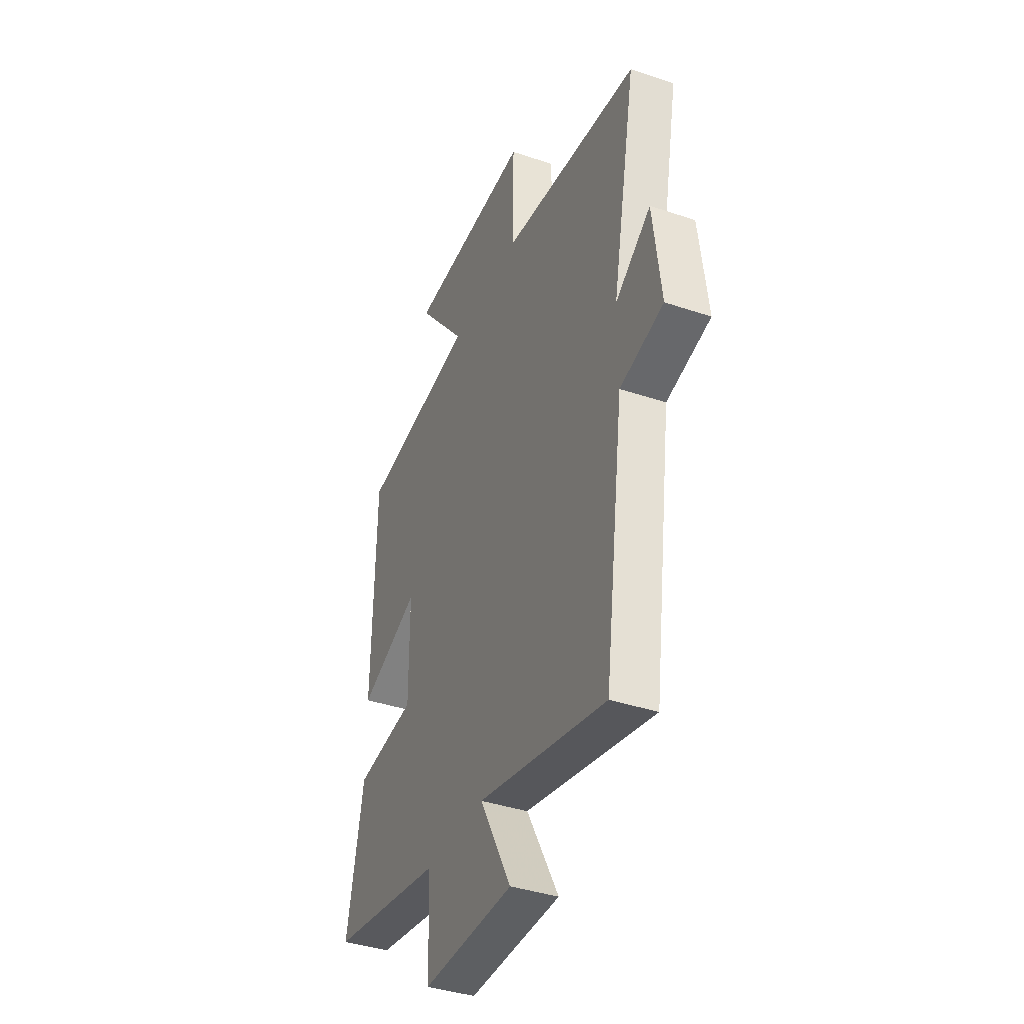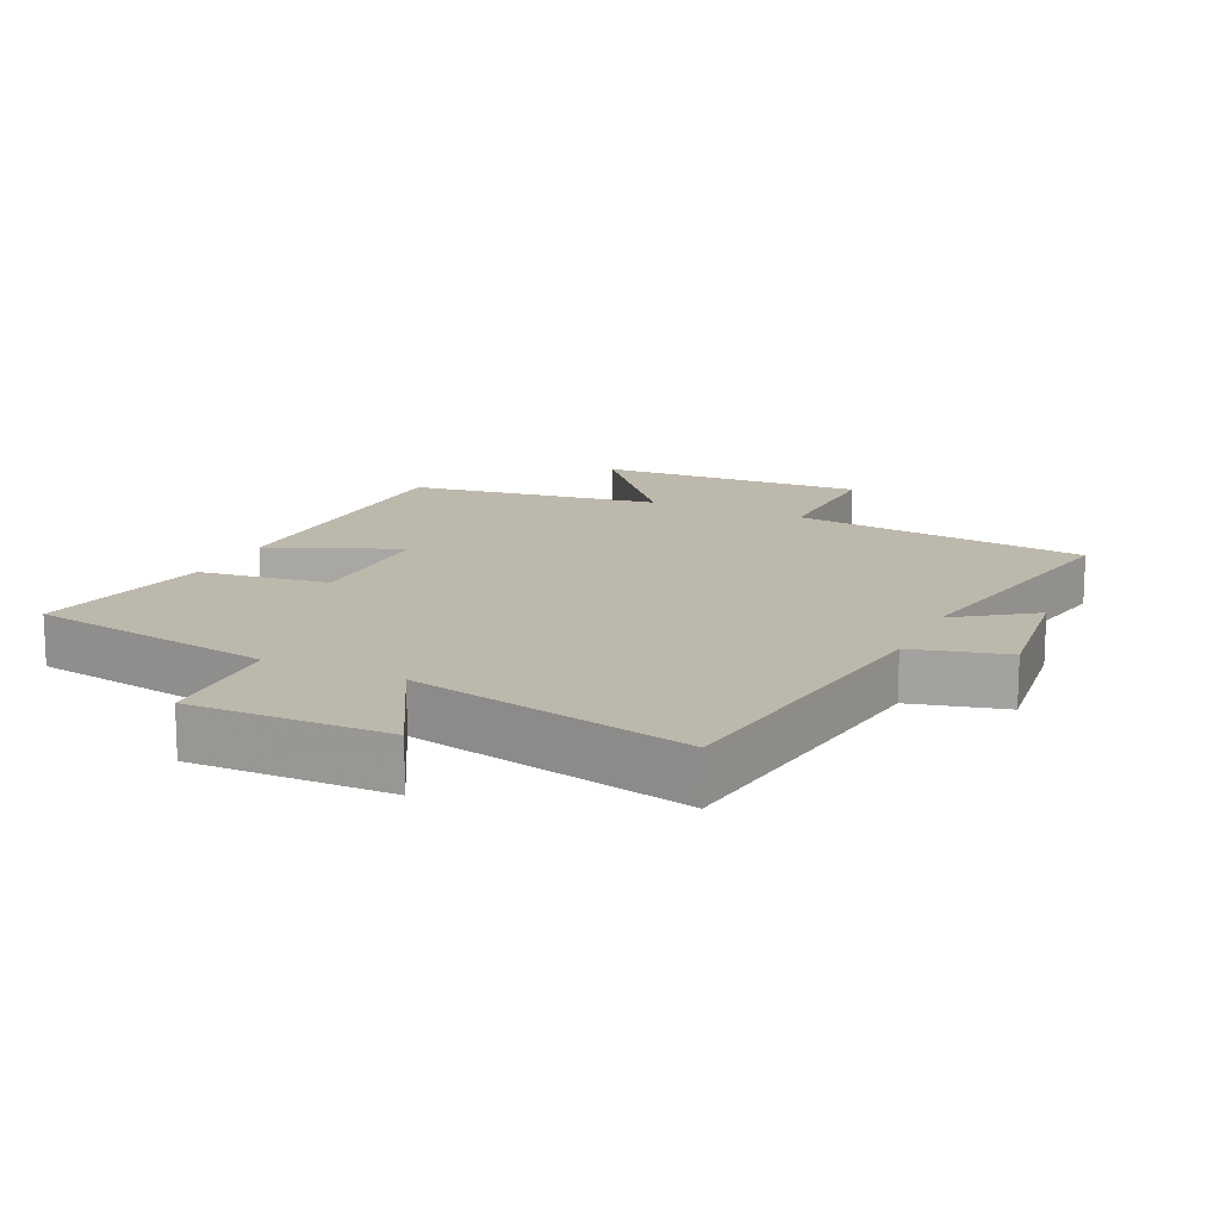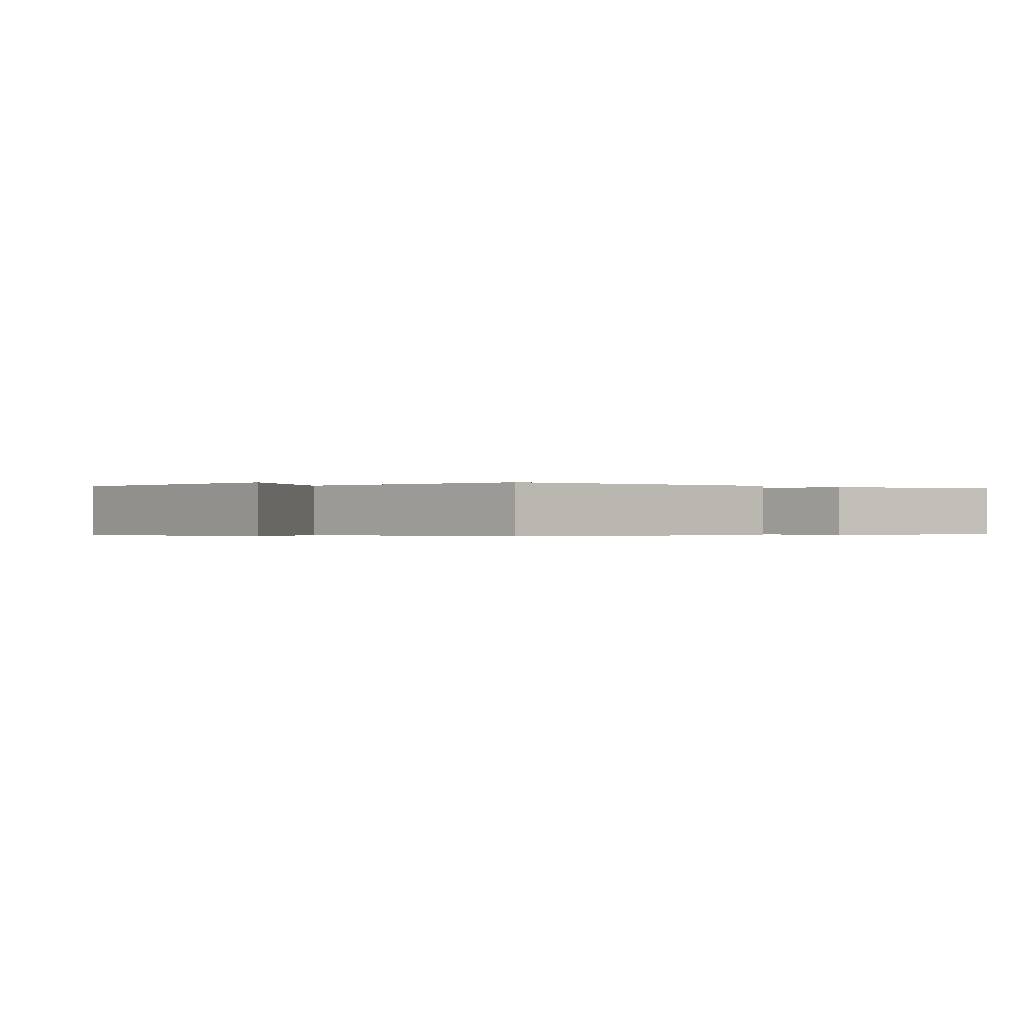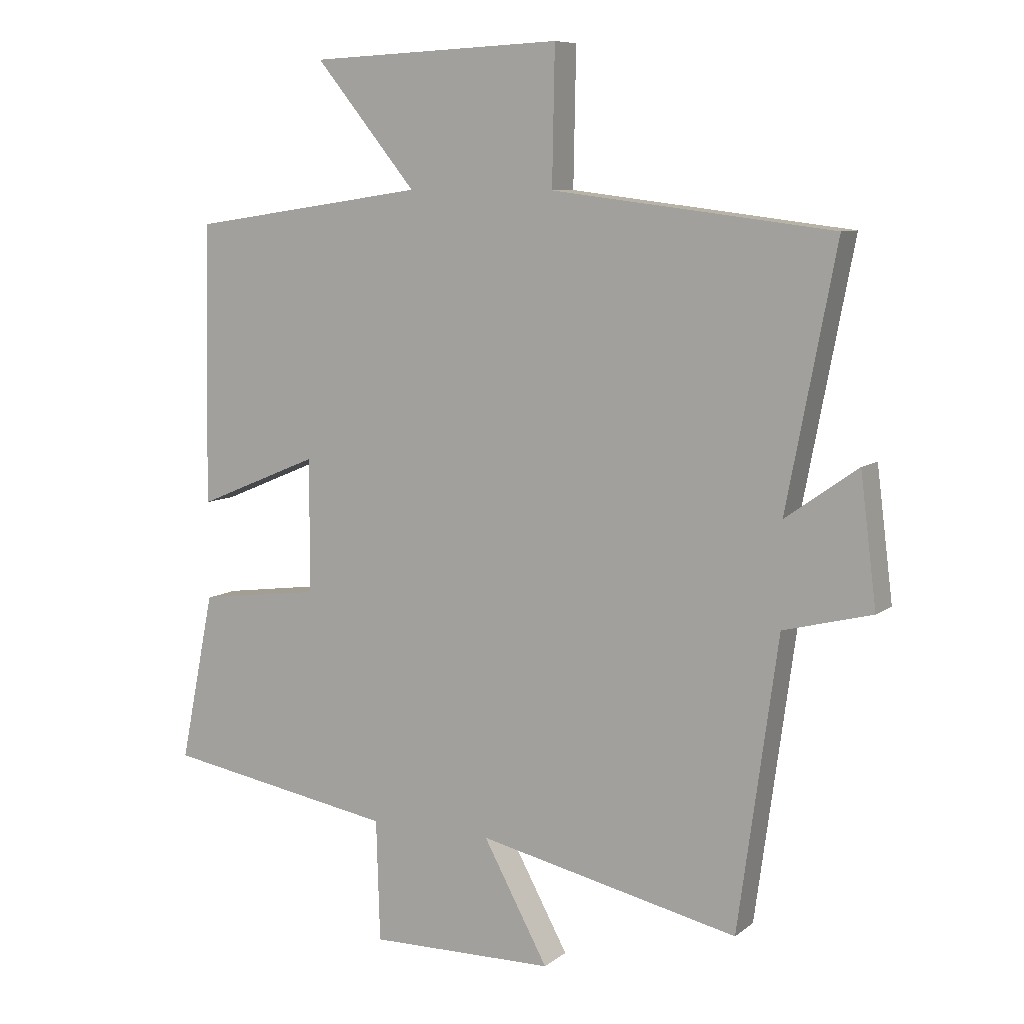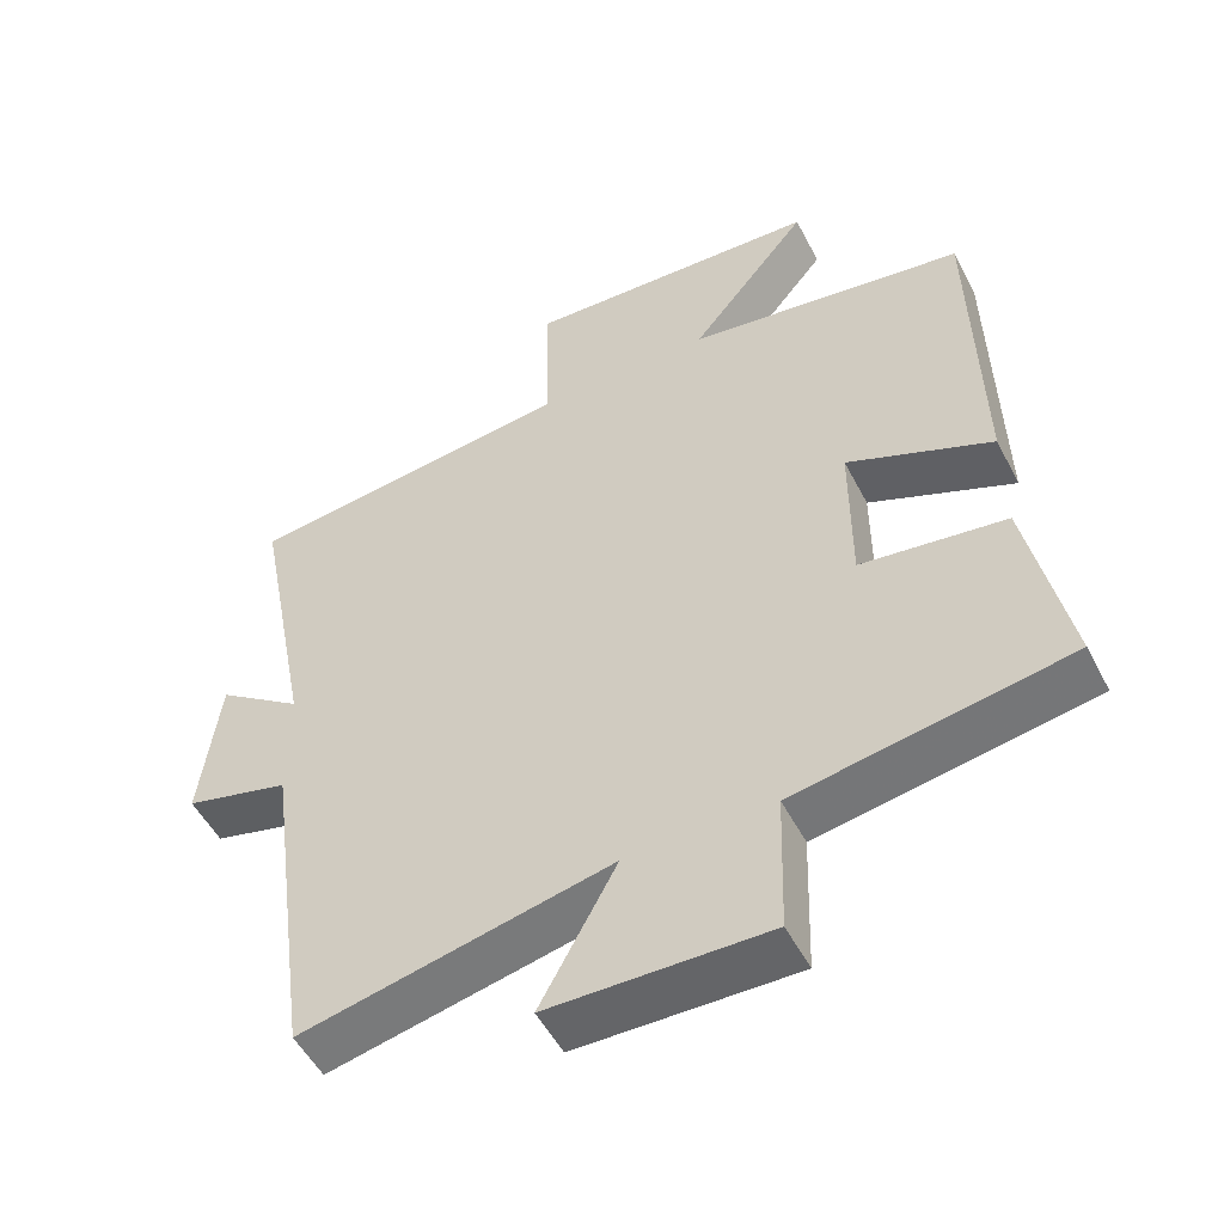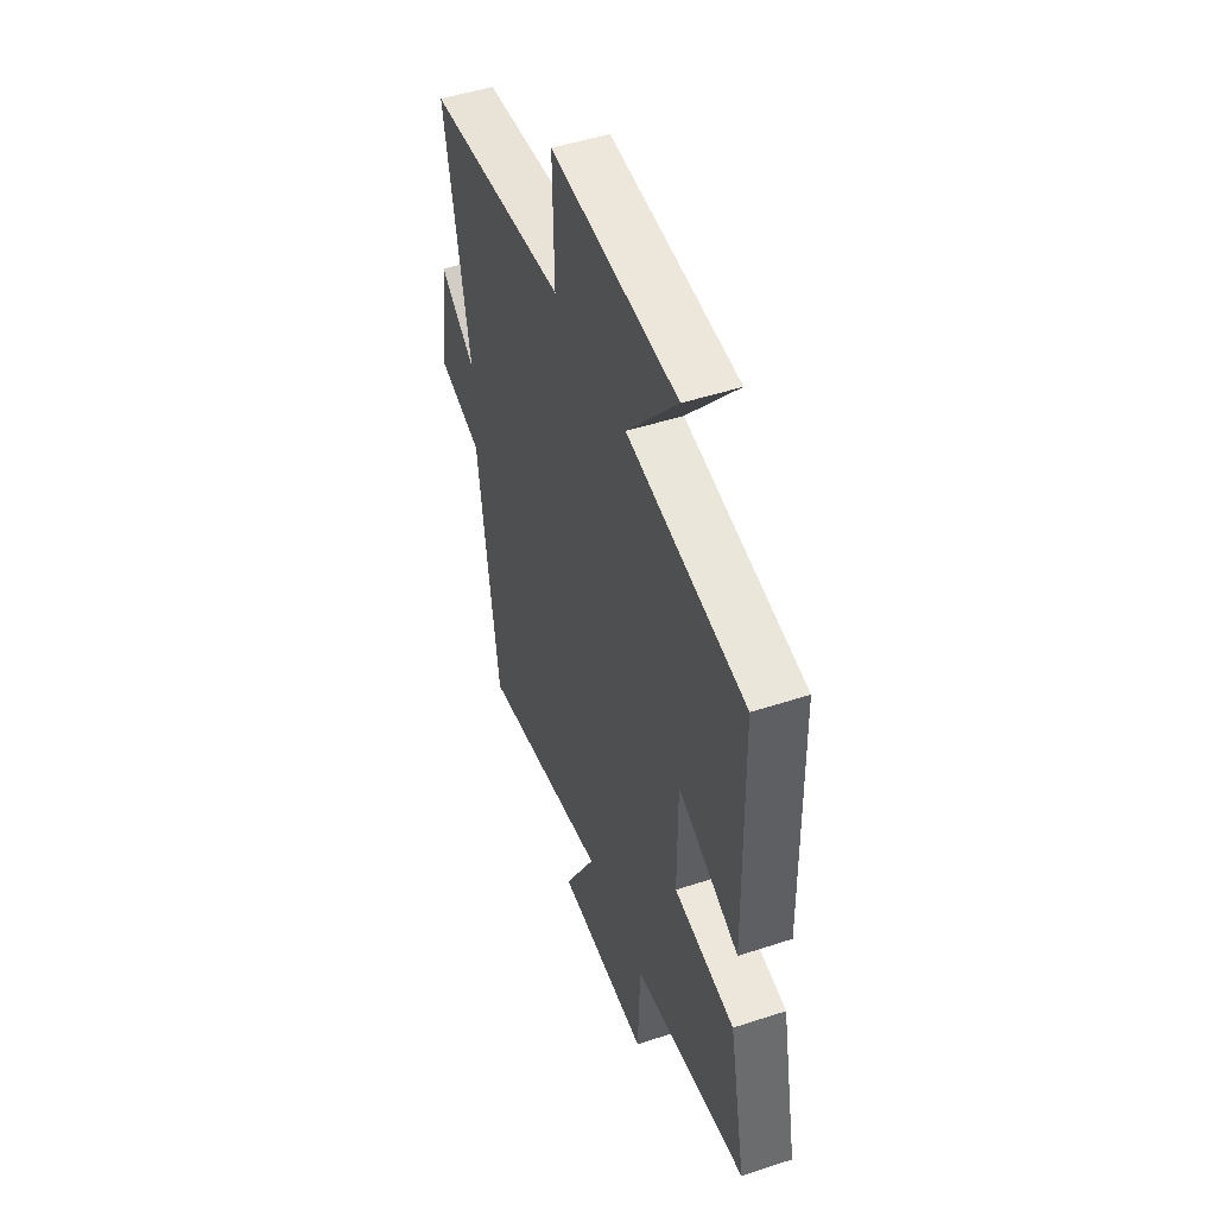
<metadata>
{"format":"obj","ext":"obj","renderer":"f3d","projection":"perspective","resolution":1024,"background":"white","views":[{"elev":-38.9,"azim":-112.9,"up":"+Z"},{"elev":14.9,"azim":-155.0,"up":"+Y"},{"elev":-0.3,"azim":50.6,"up":"+Y"},{"elev":8.3,"azim":-152.0,"up":"+Z"},{"elev":-51.9,"azim":26.9,"up":"+Z"},{"elev":49.5,"azim":70.1,"up":"+Z"}]}
</metadata>
<code>
v -0.436 0.07 -0.593
v -0.5 0.07 -0.126
v -0.642 0.07 -0.09
v -0.616 0.07 0.118
v -0.5 0.07 0.036
v -0.579 0.07 0.445
v -0.129 0.07 0.5
v -0.133 0.07 0.716
v 0.273 0.07 0.698
v 0.111 0.07 0.5
v 0.491 0.07 0.444
v 0.5 0.07 -0.006
v 0.303 0.07 0.076
v 0.303 0.07 -0.138
v 0.5 0.07 -0.164
v 0.555 0.07 -0.436
v 0.184 0.07 -0.5
v 0.178 0.07 -0.695
v -0.12 0.07 -0.691
v -0.016 0.07 -0.5
v -0.436 0 -0.593
v -0.5 0 -0.126
v -0.642 0 -0.09
v -0.616 0 0.118
v -0.5 0 0.036
v -0.579 0 0.445
v -0.129 0 0.5
v -0.133 0 0.716
v 0.273 0 0.698
v 0.111 0 0.5
v 0.491 0 0.444
v 0.5 0 -0.006
v 0.303 0 0.076
v 0.303 0 -0.138
v 0.5 0 -0.164
v 0.555 0 -0.436
v 0.184 0 -0.5
v 0.178 0 -0.695
v -0.12 0 -0.691
v -0.016 0 -0.5
f 17 18 19 20
f 15 16 17 20
f 14 15 20 1
f 13 14 1 2
f 10 11 12 13
f 10 13 2 3
f 7 8 9 10
f 5 6 7 10
f 5 10 3
f 3 4 5
f 40 39 38 37
f 40 37 36 35
f 21 40 35 34
f 22 21 34 33
f 33 32 31 30
f 23 22 33 30
f 30 29 28 27
f 30 27 26 25
f 23 30 25
f 25 24 23
f 1 21 22 2
f 2 22 23 3
f 3 23 24 4
f 4 24 25 5
f 5 25 26 6
f 6 26 27 7
f 7 27 28 8
f 8 28 29 9
f 9 29 30 10
f 10 30 31 11
f 11 31 32 12
f 12 32 33 13
f 13 33 34 14
f 14 34 35 15
f 15 35 36 16
f 16 36 37 17
f 17 37 38 18
f 18 38 39 19
f 19 39 40 20
f 20 40 21 1

</code>
